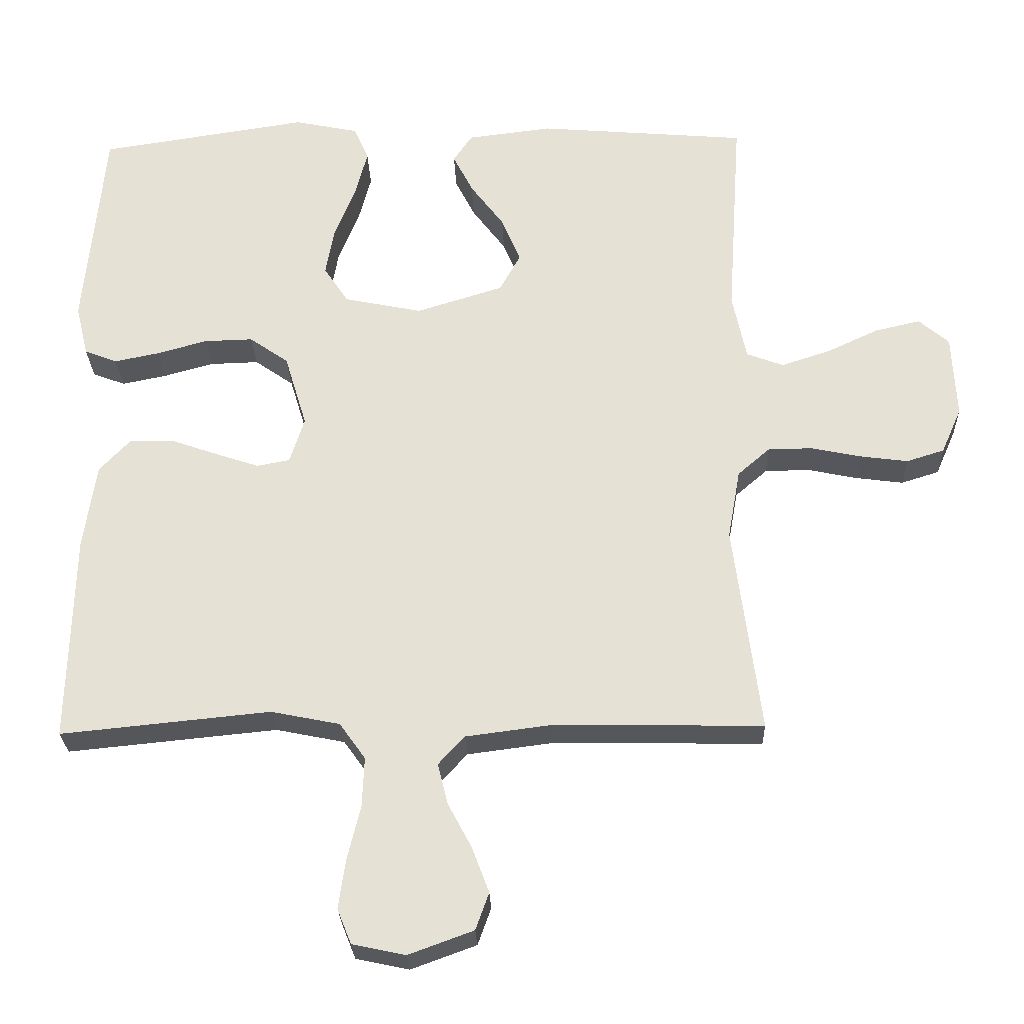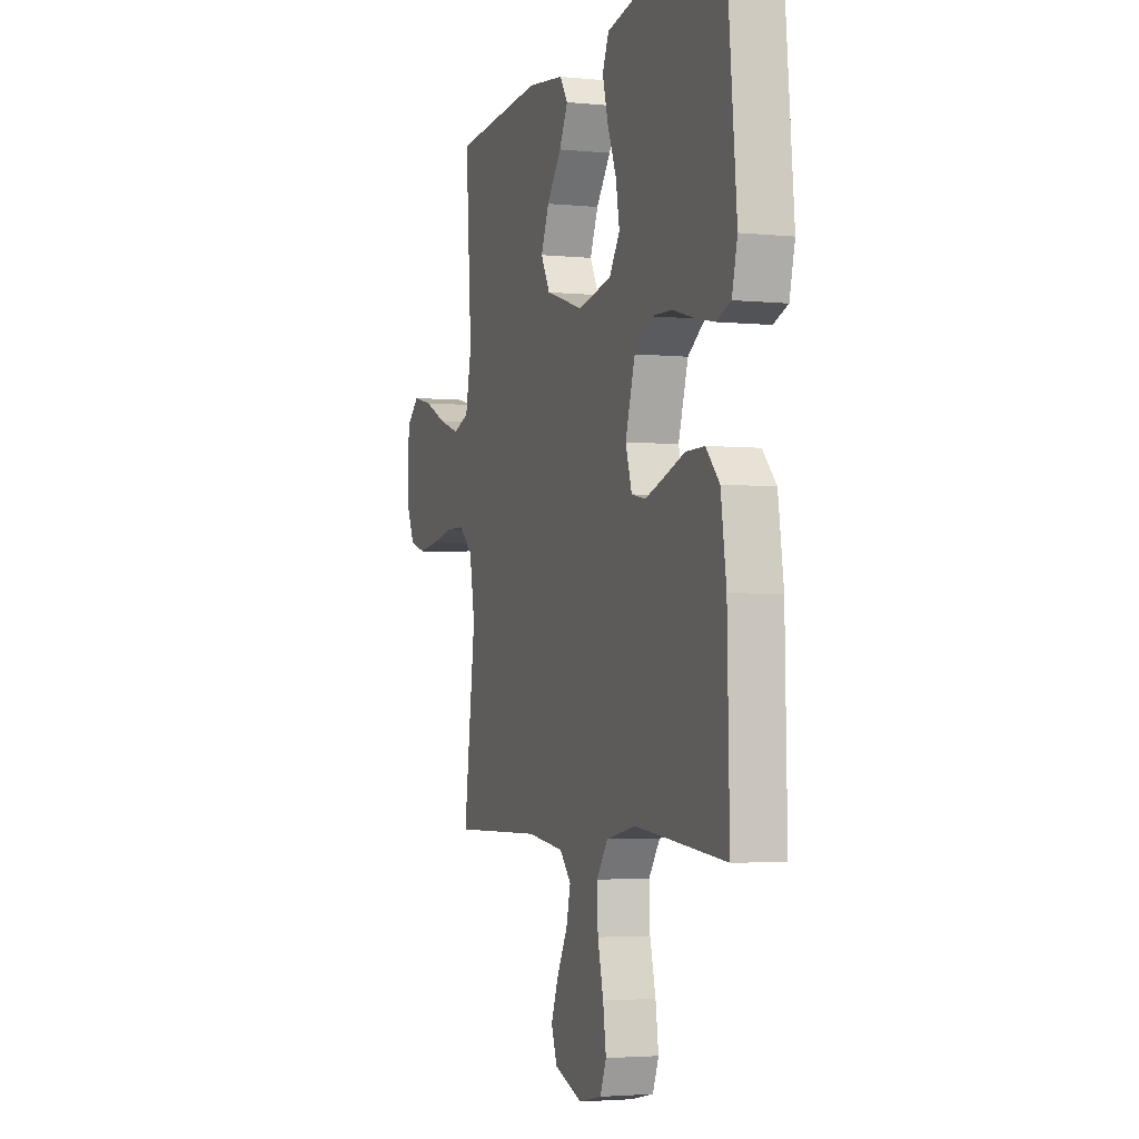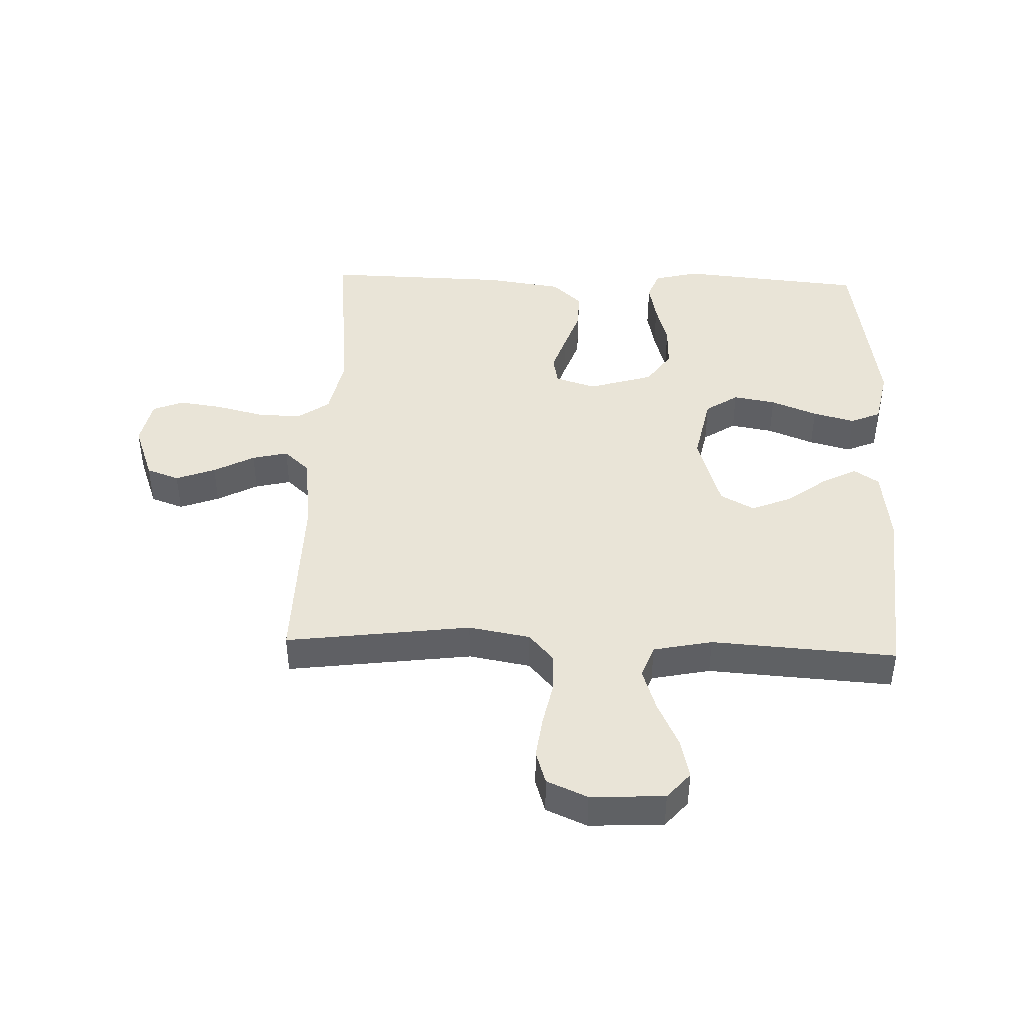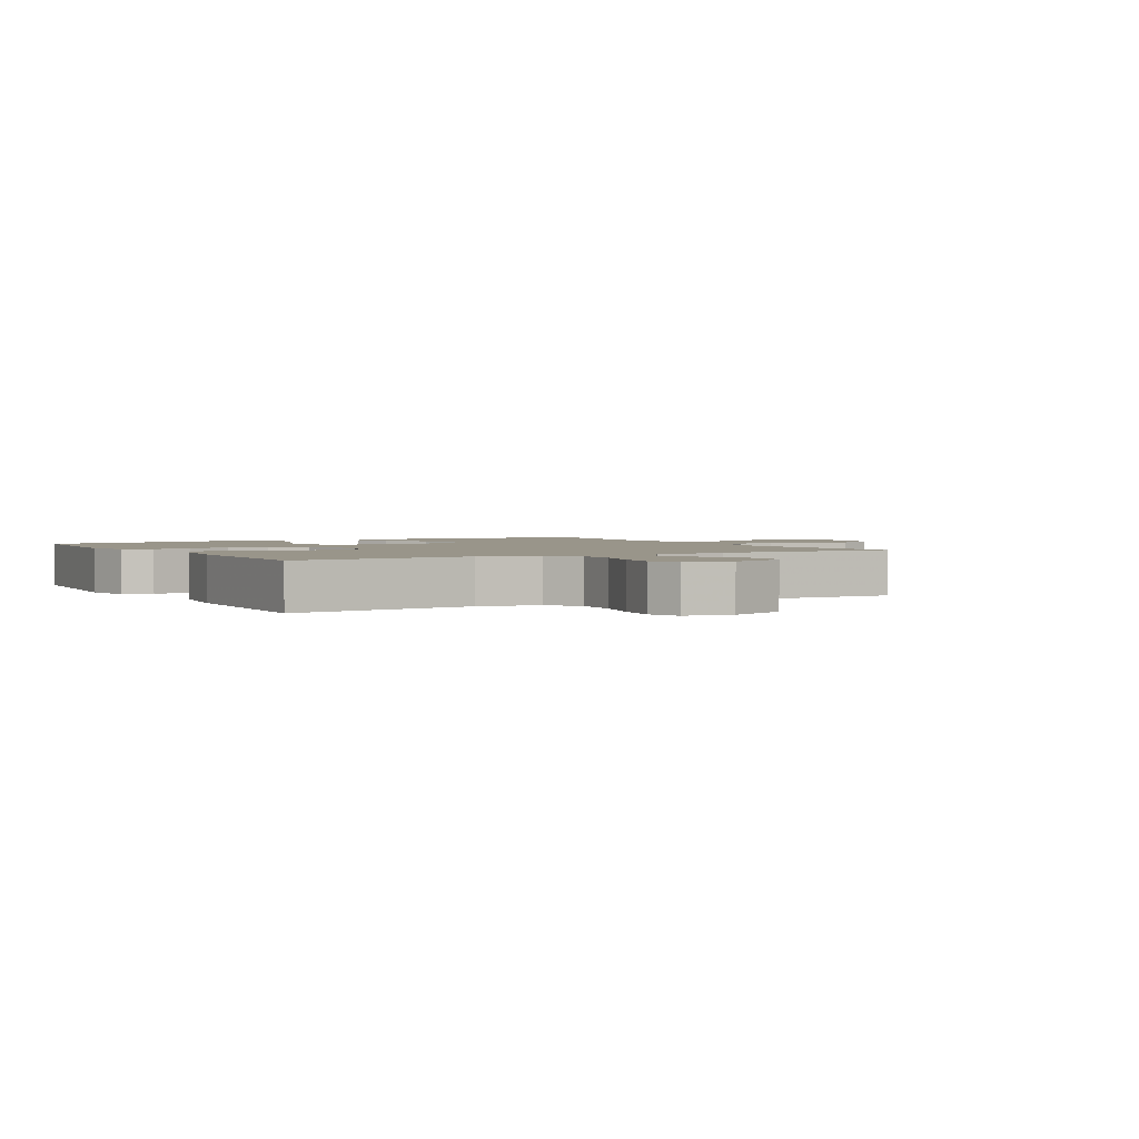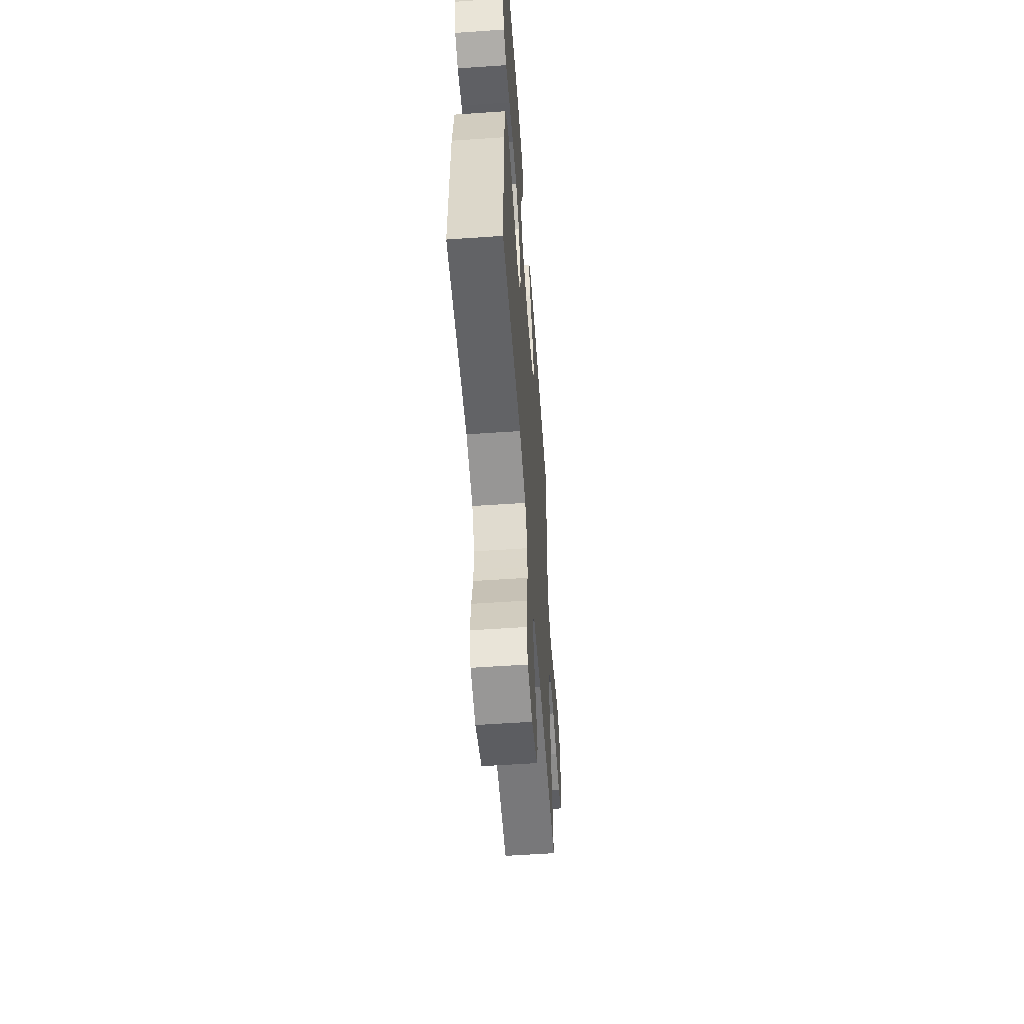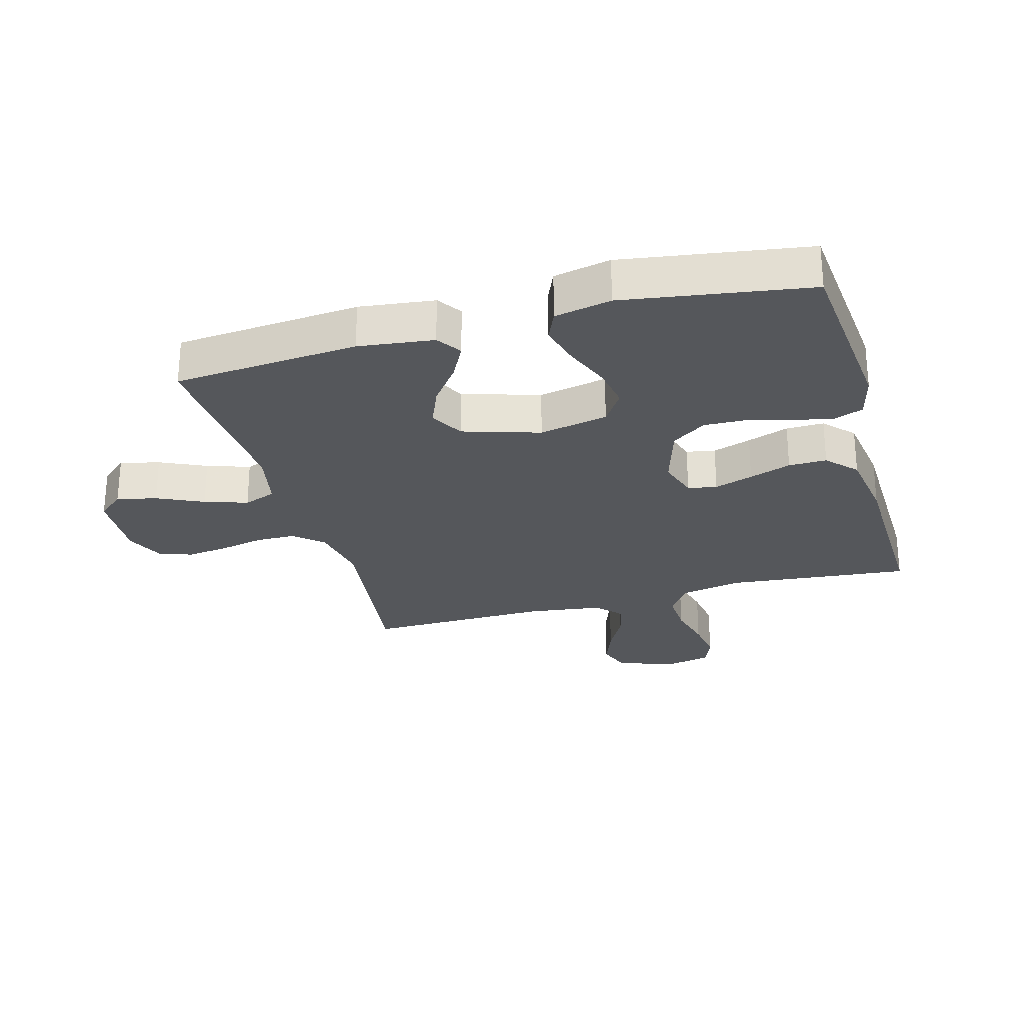
<metadata>
{"format":"obj","ext":"obj","renderer":"f3d","projection":"perspective","resolution":1024,"background":"white","views":[{"elev":-26.5,"azim":-178.2,"up":"+Z"},{"elev":-3.1,"azim":70.8,"up":"+Z"},{"elev":43.2,"azim":-88.0,"up":"+Y"},{"elev":2.1,"azim":150.2,"up":"+Y"},{"elev":-56.6,"azim":94.1,"up":"+Z"},{"elev":-26.6,"azim":15.6,"up":"+Y"}]}
</metadata>
<code>
v -0.5 0.07 0.5
v -0.2 0.07 0.525
v -0.078 0.07 0.51
v -0.051 0.07 0.47
v -0.08 0.07 0.413
v -0.128 0.07 0.349
v -0.155 0.07 0.284
v -0.125 0.07 0.229
v 0 0.07 0.19
v 0.112 0.07 0.213
v 0.147 0.07 0.266
v 0.135 0.07 0.335
v 0.105 0.07 0.41
v 0.087 0.07 0.478
v 0.108 0.07 0.527
v 0.2 0.07 0.546
v 0.5 0.07 0.5
v 0.528 0.07 0.2
v 0.51 0.07 0.127
v 0.463 0.07 0.109
v 0.399 0.07 0.122
v 0.327 0.07 0.142
v 0.257 0.07 0.144
v 0.201 0.07 0.105
v 0.169 0.07 0
v 0.19 0.07 -0.066
v 0.237 0.07 -0.075
v 0.3 0.07 -0.054
v 0.368 0.07 -0.03
v 0.43 0.07 -0.029
v 0.475 0.07 -0.077
v 0.493 0.07 -0.2
v 0.5 0.07 -0.5
v 0.2 0.07 -0.47
v 0.101 0.07 -0.49
v 0.064 0.07 -0.542
v 0.067 0.07 -0.614
v 0.086 0.07 -0.691
v 0.096 0.07 -0.761
v 0.076 0.07 -0.811
v 0 0.07 -0.827
v -0.093 0.07 -0.793
v -0.112 0.07 -0.74
v -0.088 0.07 -0.676
v -0.053 0.07 -0.61
v -0.039 0.07 -0.552
v -0.077 0.07 -0.511
v -0.2 0.07 -0.495
v -0.5 0.07 -0.5
v -0.461 0.07 -0.2
v -0.479 0.07 -0.1
v -0.525 0.07 -0.06
v -0.589 0.07 -0.059
v -0.661 0.07 -0.074
v -0.729 0.07 -0.083
v -0.783 0.07 -0.066
v -0.812 0.07 0
v -0.806 0.07 0.12
v -0.763 0.07 0.157
v -0.698 0.07 0.142
v -0.623 0.07 0.107
v -0.553 0.07 0.084
v -0.5 0.07 0.104
v -0.48 0.07 0.2
v -0.5 0 0.5
v -0.2 0 0.525
v -0.078 0 0.51
v -0.051 0 0.47
v -0.08 0 0.413
v -0.128 0 0.349
v -0.155 0 0.284
v -0.125 0 0.229
v 0 0 0.19
v 0.112 0 0.213
v 0.147 0 0.266
v 0.135 0 0.335
v 0.105 0 0.41
v 0.087 0 0.478
v 0.108 0 0.527
v 0.2 0 0.546
v 0.5 0 0.5
v 0.528 0 0.2
v 0.51 0 0.127
v 0.463 0 0.109
v 0.399 0 0.122
v 0.327 0 0.142
v 0.257 0 0.144
v 0.201 0 0.105
v 0.169 0 0
v 0.19 0 -0.066
v 0.237 0 -0.075
v 0.3 0 -0.054
v 0.368 0 -0.03
v 0.43 0 -0.029
v 0.475 0 -0.077
v 0.493 0 -0.2
v 0.5 0 -0.5
v 0.2 0 -0.47
v 0.101 0 -0.49
v 0.064 0 -0.542
v 0.067 0 -0.614
v 0.086 0 -0.691
v 0.096 0 -0.761
v 0.076 0 -0.811
v 0 0 -0.827
v -0.093 0 -0.793
v -0.112 0 -0.74
v -0.088 0 -0.676
v -0.053 0 -0.61
v -0.039 0 -0.552
v -0.077 0 -0.511
v -0.2 0 -0.495
v -0.5 0 -0.5
v -0.461 0 -0.2
v -0.479 0 -0.1
v -0.525 0 -0.06
v -0.589 0 -0.059
v -0.661 0 -0.074
v -0.729 0 -0.083
v -0.783 0 -0.066
v -0.812 0 0
v -0.806 0 0.12
v -0.763 0 0.157
v -0.698 0 0.142
v -0.623 0 0.107
v -0.553 0 0.084
v -0.5 0 0.104
v -0.48 0 0.2
f 58 59 60 61
f 58 61 62
f 57 58 62
f 56 57 62
f 53 54 55 56
f 53 56 62 63
f 48 49 50
f 47 48 50 51
f 42 43 44 45
f 42 45 46
f 41 42 46
f 40 41 46
f 37 38 39 40
f 37 40 46
f 36 37 46 47
f 31 32 33 34
f 31 34 35
f 28 29 30 31
f 27 28 31 35
f 26 27 35 36
f 19 20 21 22
f 17 18 19 22
f 17 22 23
f 16 17 23 24
f 12 13 14 15
f 11 12 15 16
f 3 4 5 6
f 3 6 7
f 64 1 2 3
f 63 64 3 7
f 52 53 63 7
f 26 36 47 51
f 25 26 51 52
f 11 16 24 25
f 10 11 25
f 9 10 25 52
f 8 9 52
f 7 8 52
f 125 124 123 122
f 126 125 122
f 126 122 121
f 126 121 120
f 120 119 118 117
f 127 126 120 117
f 114 113 112
f 115 114 112 111
f 109 108 107 106
f 110 109 106
f 110 106 105
f 110 105 104
f 104 103 102 101
f 110 104 101
f 111 110 101 100
f 98 97 96 95
f 99 98 95
f 95 94 93 92
f 99 95 92 91
f 100 99 91 90
f 86 85 84 83
f 86 83 82 81
f 87 86 81
f 88 87 81 80
f 79 78 77 76
f 80 79 76 75
f 70 69 68 67
f 71 70 67
f 67 66 65 128
f 71 67 128 127
f 71 127 117 116
f 115 111 100 90
f 116 115 90 89
f 89 88 80 75
f 89 75 74
f 116 89 74 73
f 116 73 72
f 116 72 71
f 1 65 66 2
f 2 66 67 3
f 3 67 68 4
f 4 68 69 5
f 5 69 70 6
f 6 70 71 7
f 7 71 72 8
f 8 72 73 9
f 9 73 74 10
f 10 74 75 11
f 11 75 76 12
f 12 76 77 13
f 13 77 78 14
f 14 78 79 15
f 15 79 80 16
f 16 80 81 17
f 17 81 82 18
f 18 82 83 19
f 19 83 84 20
f 20 84 85 21
f 21 85 86 22
f 22 86 87 23
f 23 87 88 24
f 24 88 89 25
f 25 89 90 26
f 26 90 91 27
f 27 91 92 28
f 28 92 93 29
f 29 93 94 30
f 30 94 95 31
f 31 95 96 32
f 32 96 97 33
f 33 97 98 34
f 34 98 99 35
f 35 99 100 36
f 36 100 101 37
f 37 101 102 38
f 38 102 103 39
f 39 103 104 40
f 40 104 105 41
f 41 105 106 42
f 42 106 107 43
f 43 107 108 44
f 44 108 109 45
f 45 109 110 46
f 46 110 111 47
f 47 111 112 48
f 48 112 113 49
f 49 113 114 50
f 50 114 115 51
f 51 115 116 52
f 52 116 117 53
f 53 117 118 54
f 54 118 119 55
f 55 119 120 56
f 56 120 121 57
f 57 121 122 58
f 58 122 123 59
f 59 123 124 60
f 60 124 125 61
f 61 125 126 62
f 62 126 127 63
f 63 127 128 64
f 64 128 65 1

</code>
